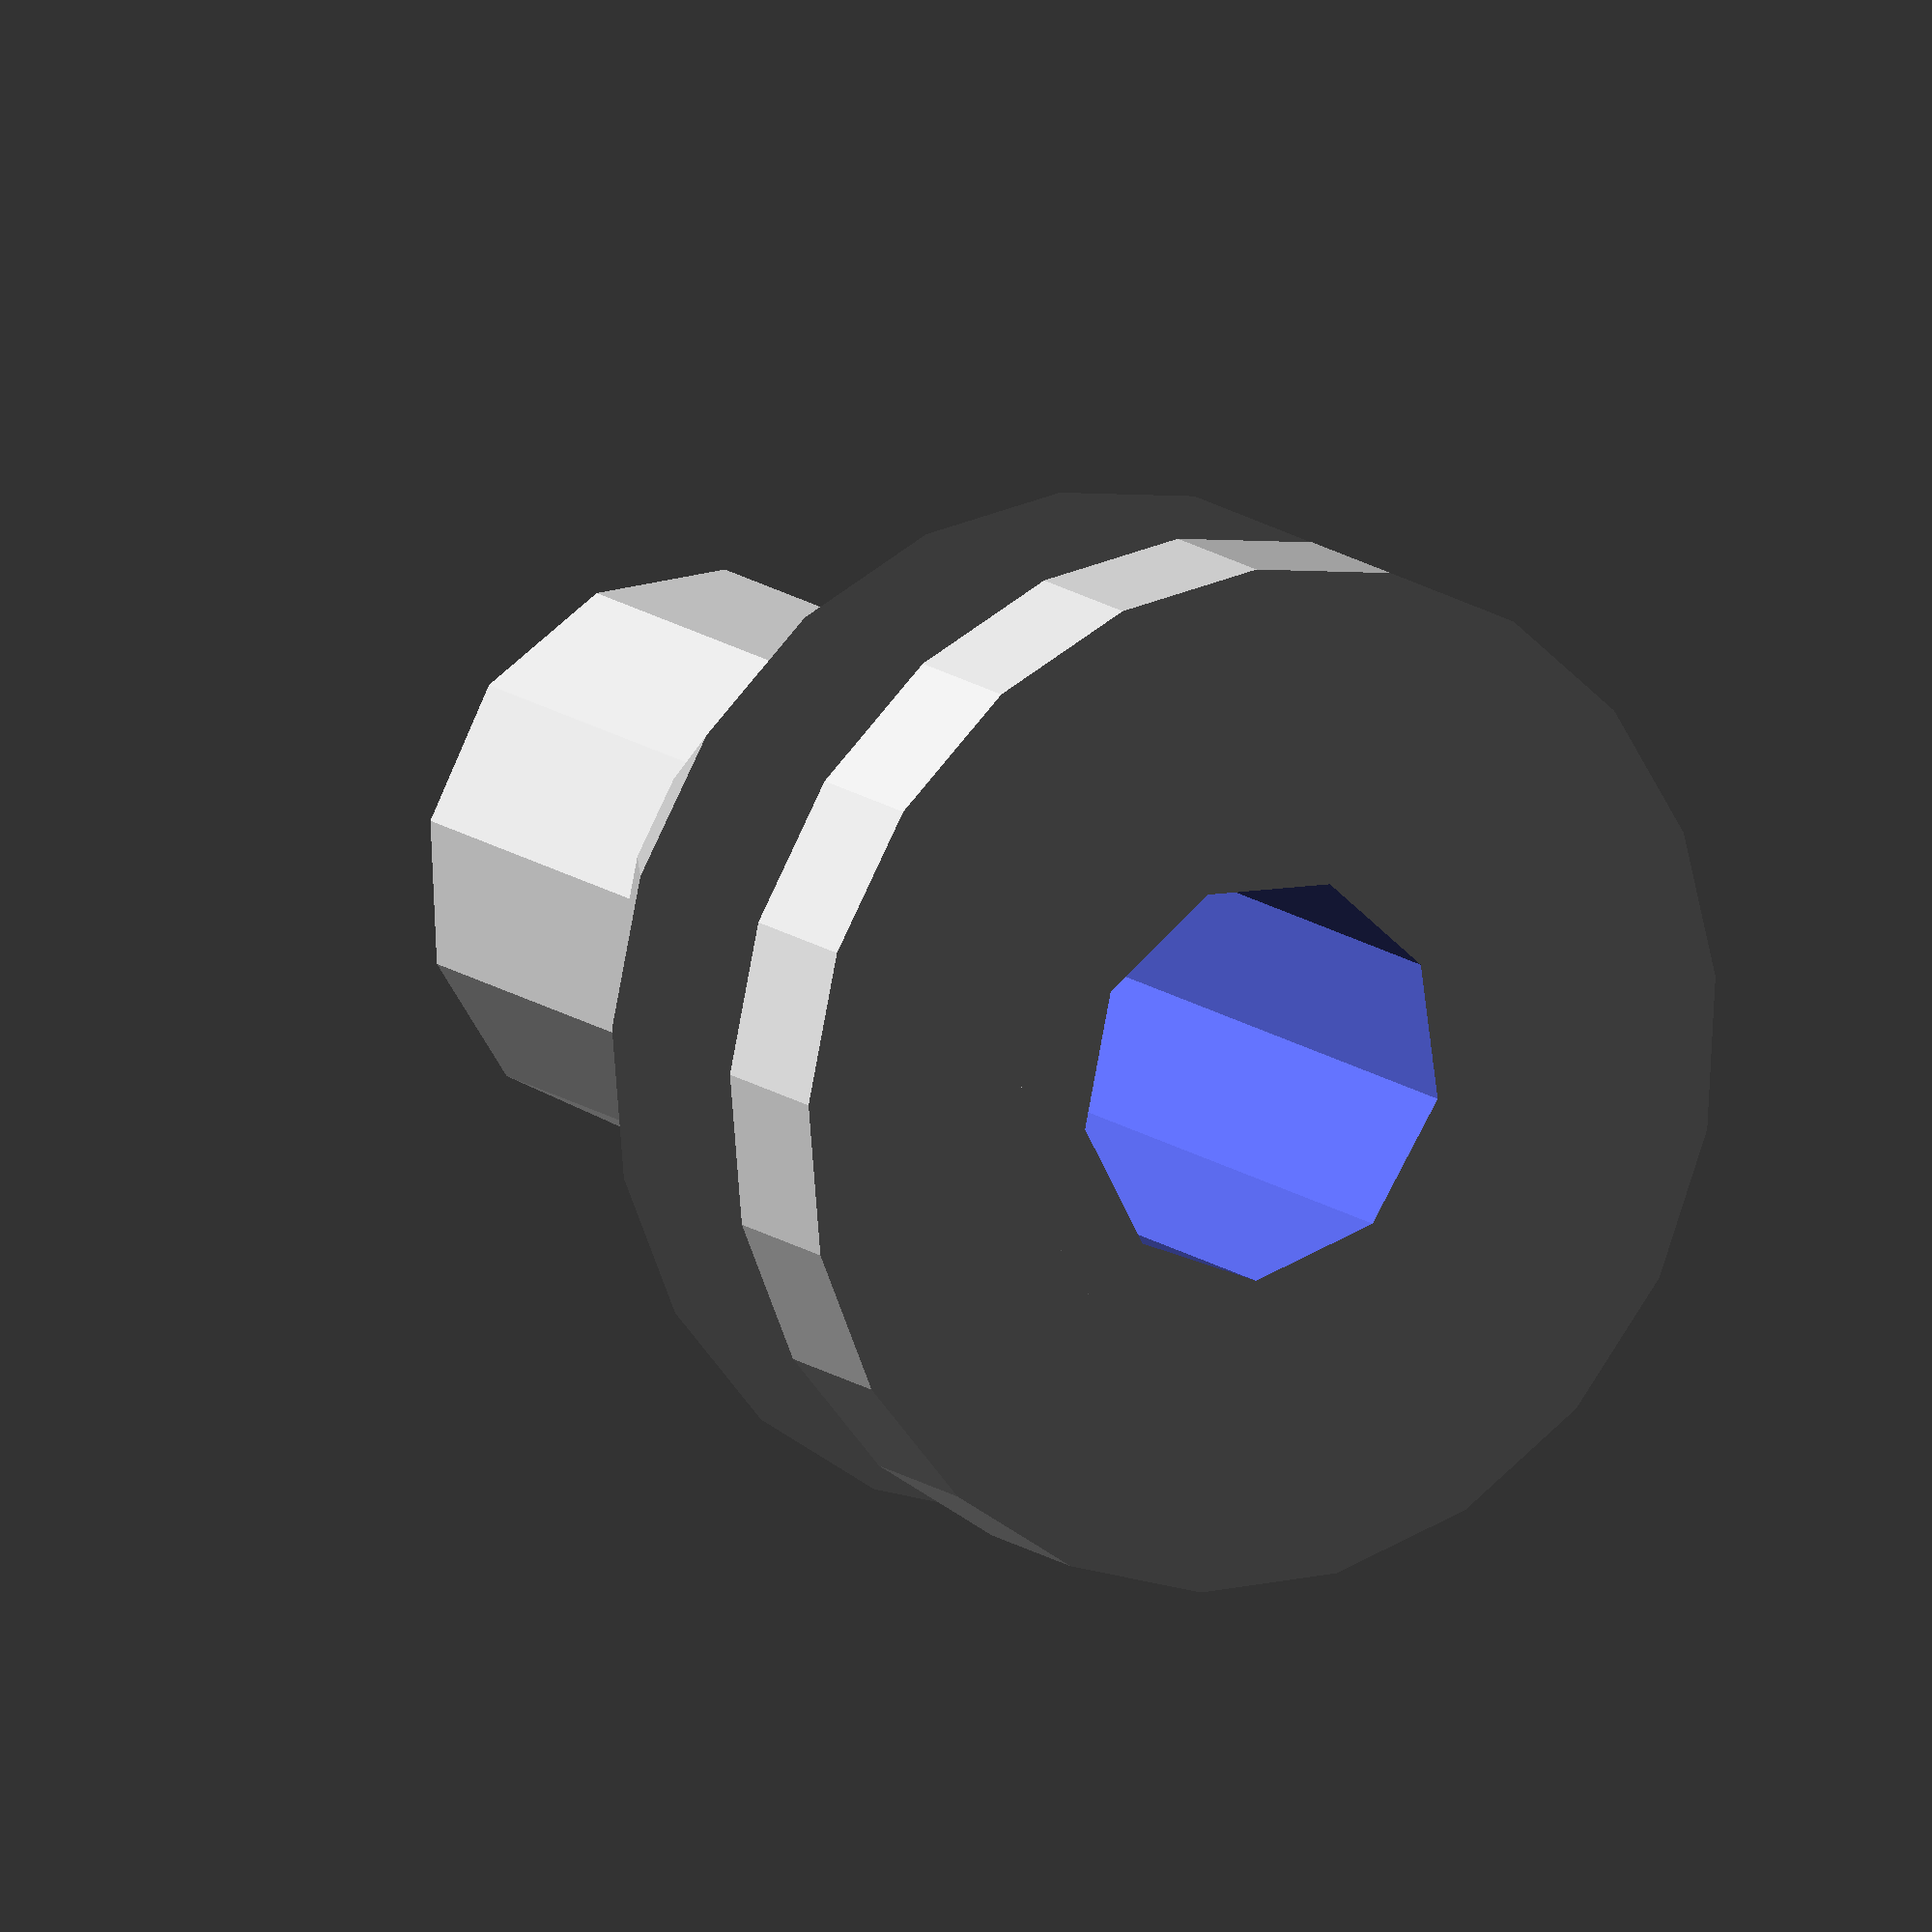
<openscad>
// Simple trocar for laparoscopic trainer
// Author: Francesco Grondona
// Description: the trocar is designed to fit into the hole of a latex washer, cone shaped side eases its insertion. Diameter of washer thickness, laparoscopy tool, relevant clearance and pipe wall thickness can be customized.
// Note: terms "upper" and "lower" refer to the use of the tool; the drawing is reversed to allow 3D printing.

// customizable params
washerThickness=5;
toolDiameter=5;
holeClearance=0.2;
wallThickness=1;

innerDiameter=toolDiameter+holeClearance;
outerDiameter=innerDiameter+2*wallThickness;
stopDiameter=outerDiameter+6;
stopThickness=2;

difference() {
    union() {
        // main pipe
        cylinder(h=10+washerThickness, d=outerDiameter, center=false);
        // upper stop
        cylinder(h=2, d=stopDiameter, center=false);
        // lower stop/cone
        translate([0,0,5]){
            cylinder(h=5, d1=stopDiameter, d2=outerDiameter, center=false);
        }
    }
    // center hole
    cylinder(h=20, d=innerDiameter, center=true);
}
</openscad>
<views>
elev=347.1 azim=47.9 roll=150.3 proj=o view=solid
</views>
